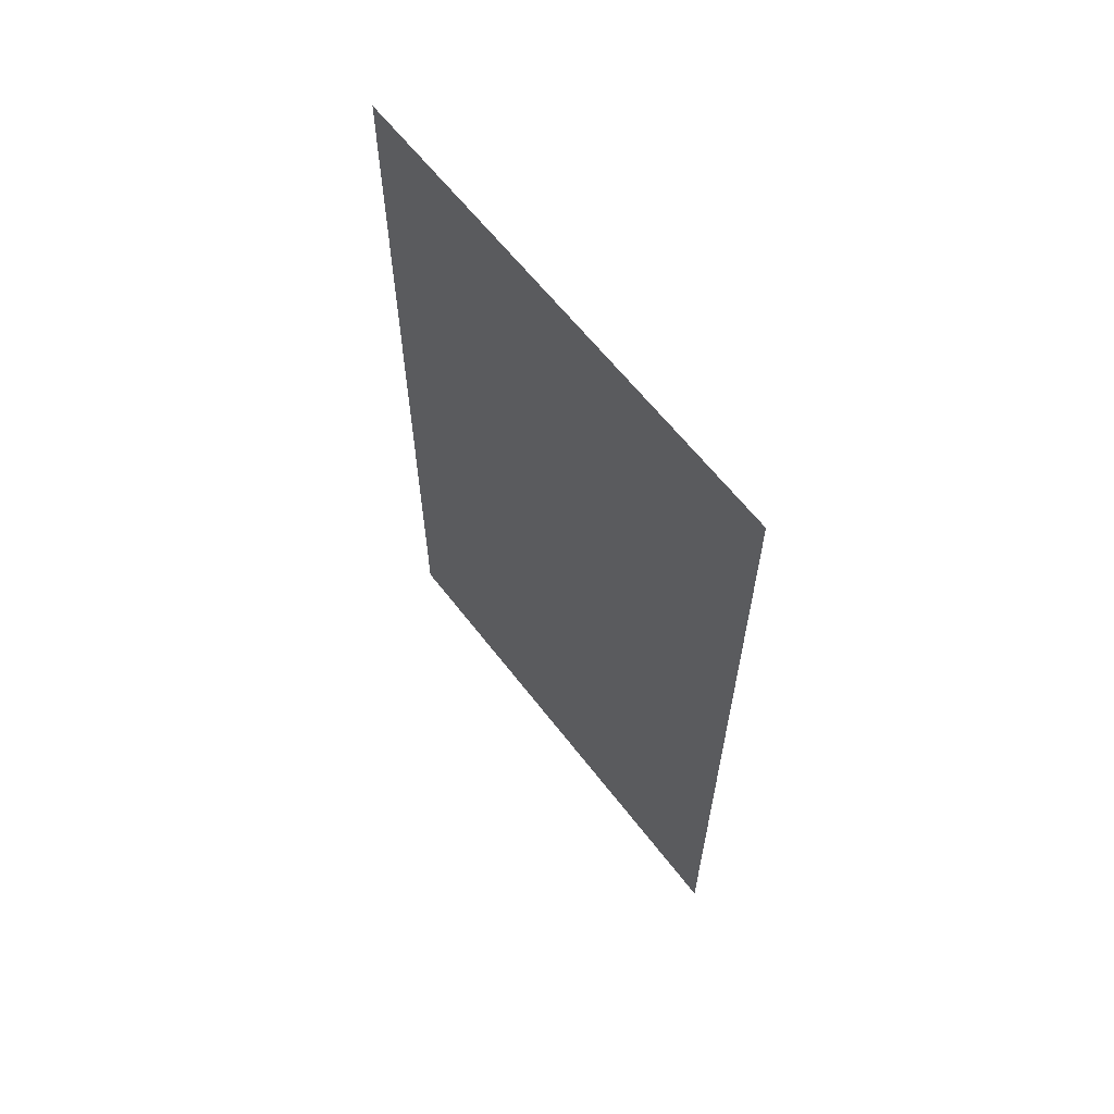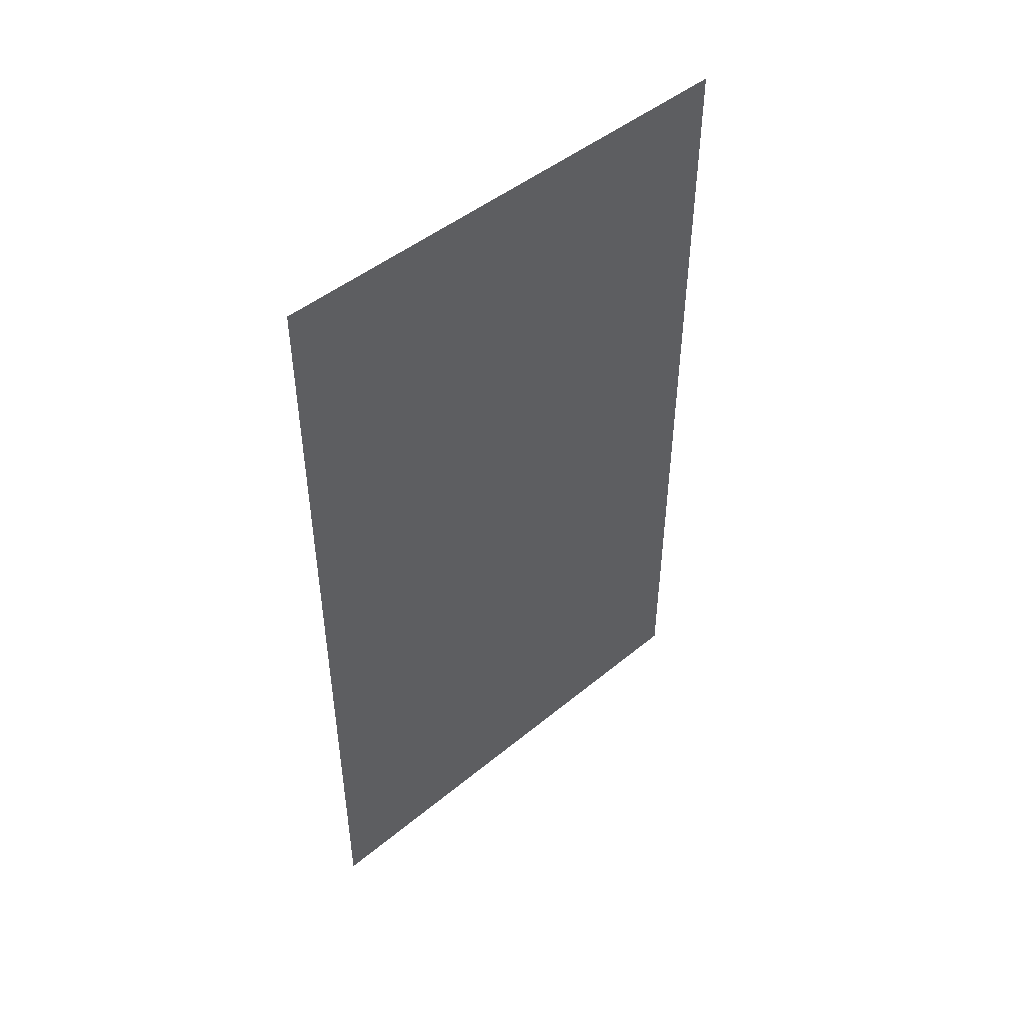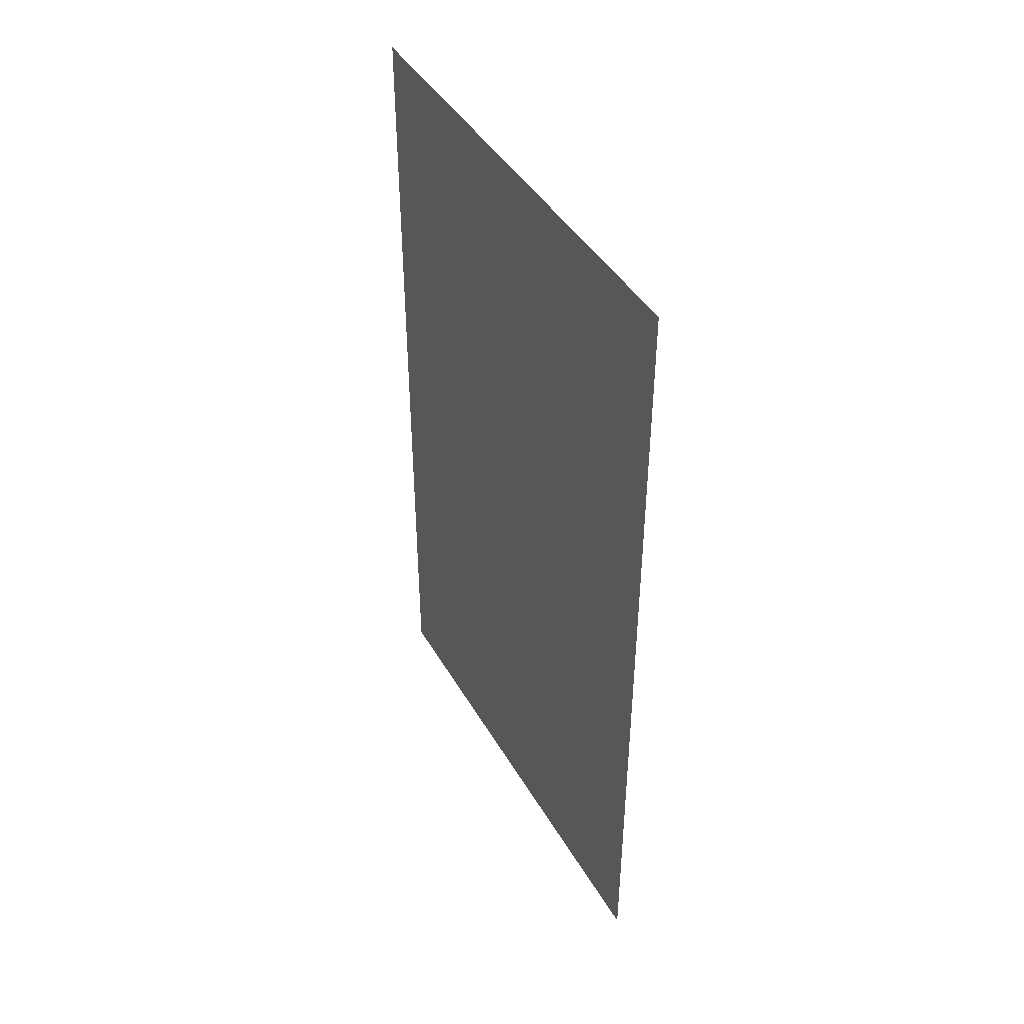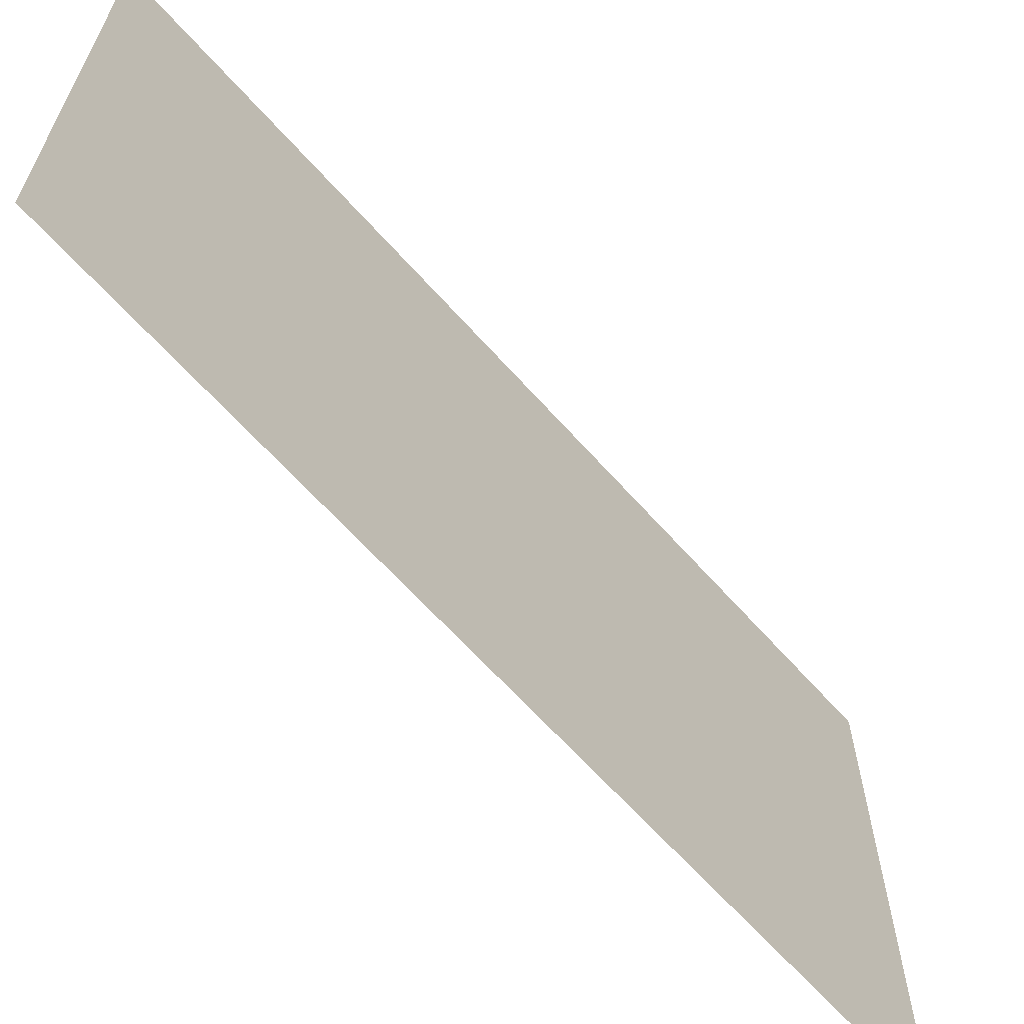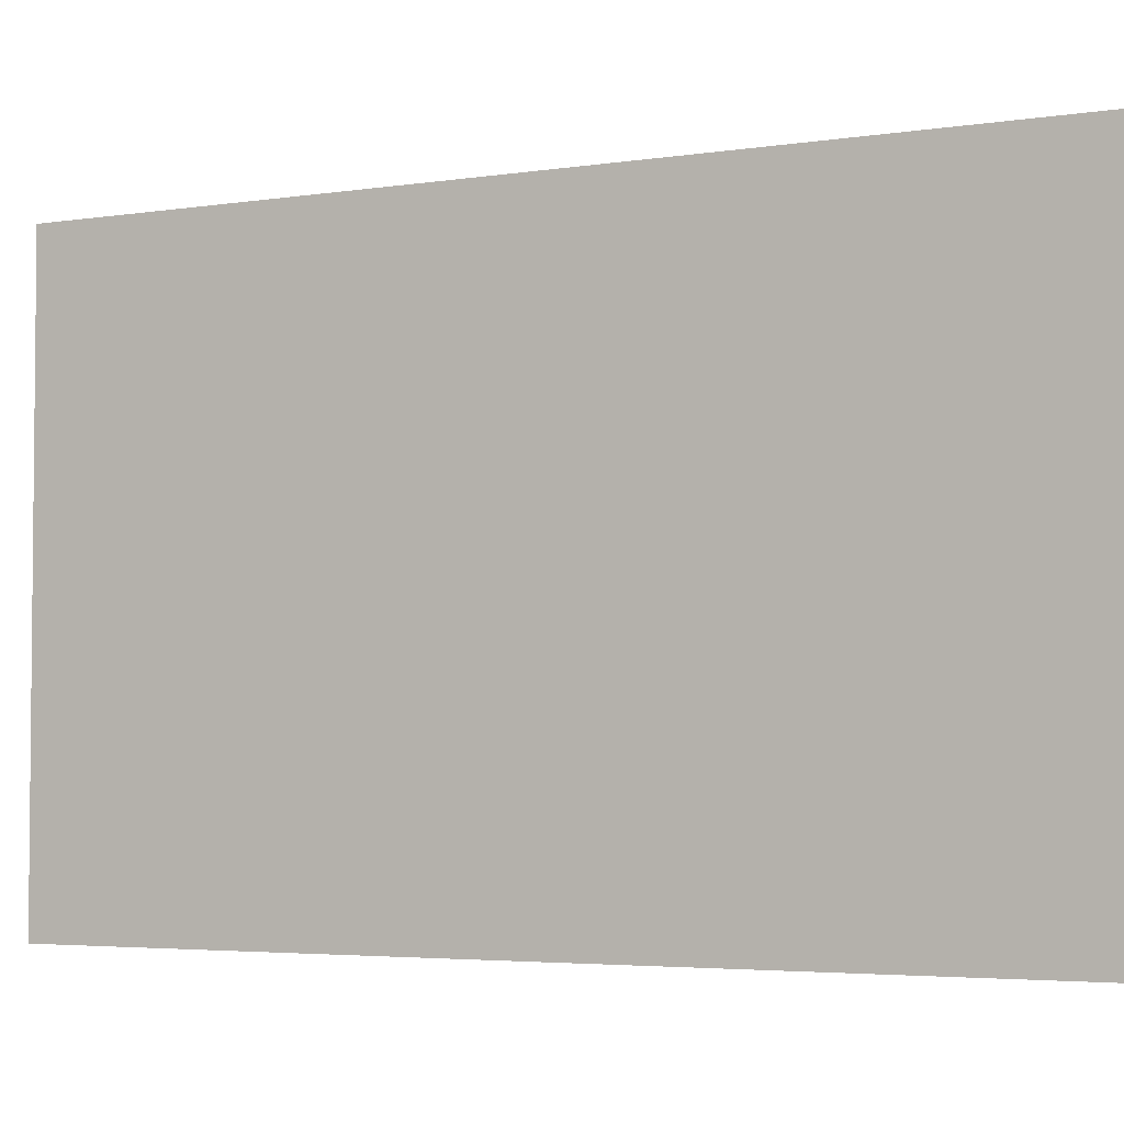
<metadata>
{"format":"obj","ext":"obj","renderer":"f3d","projection":"perspective","resolution":1024,"background":"white","views":[{"elev":61.9,"azim":-37.4,"up":"+Y"},{"elev":47.1,"azim":-133.0,"up":"+Y"},{"elev":42.8,"azim":-28.0,"up":"+Y"},{"elev":-64.3,"azim":41.6,"up":"+Z"},{"elev":-3.8,"azim":118.2,"up":"+Z"}]}
</metadata>
<code>
g default
v -6.818 6.277 1.797
v -6.818 11.28 1.797
v -6.818 6.277 -1.203
v -6.818 11.28 -1.203
g deur
f 1 2 4 3

</code>
